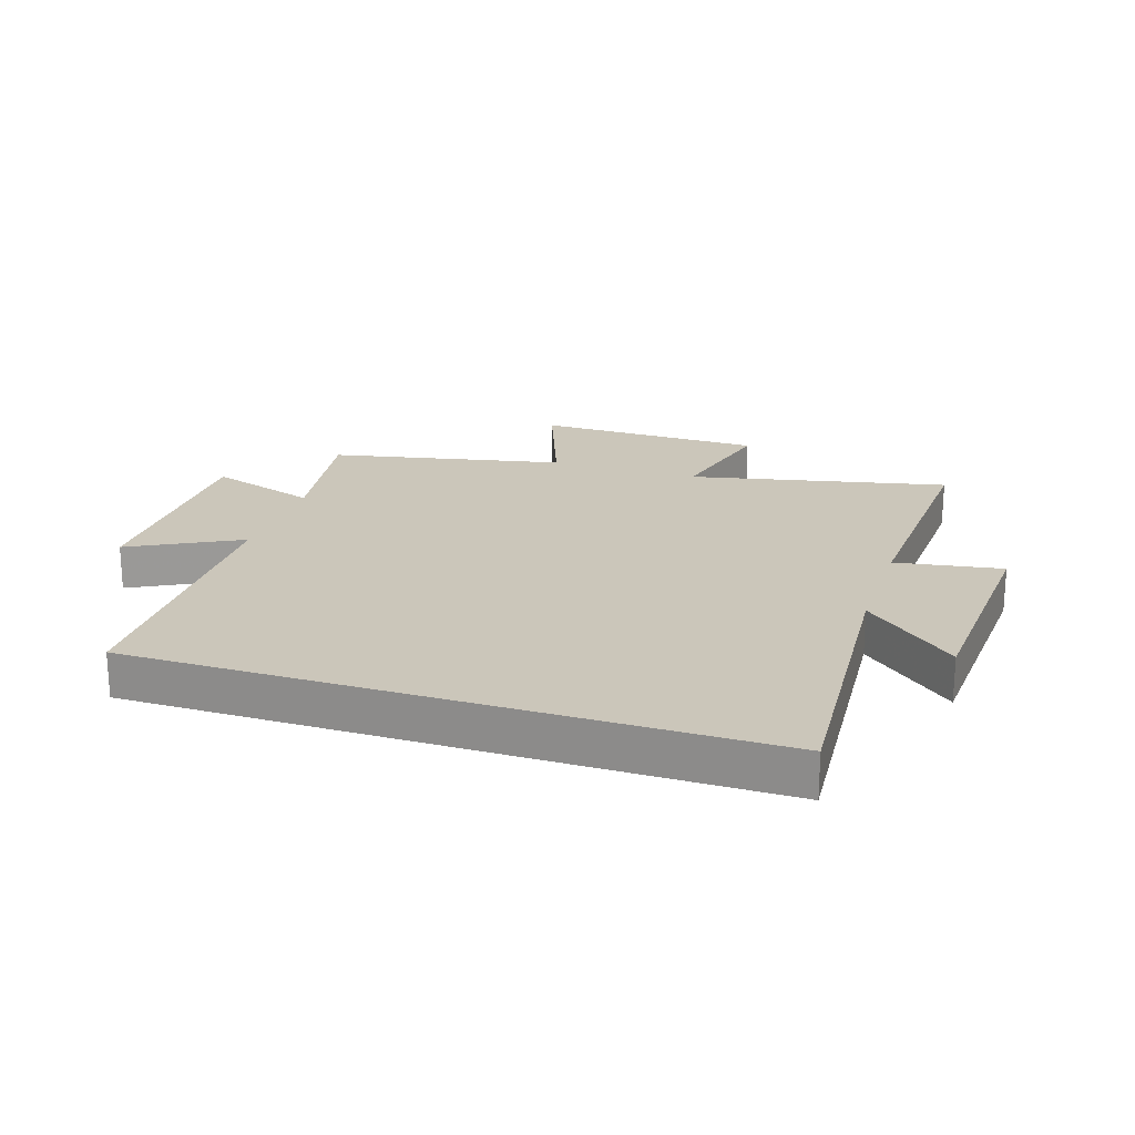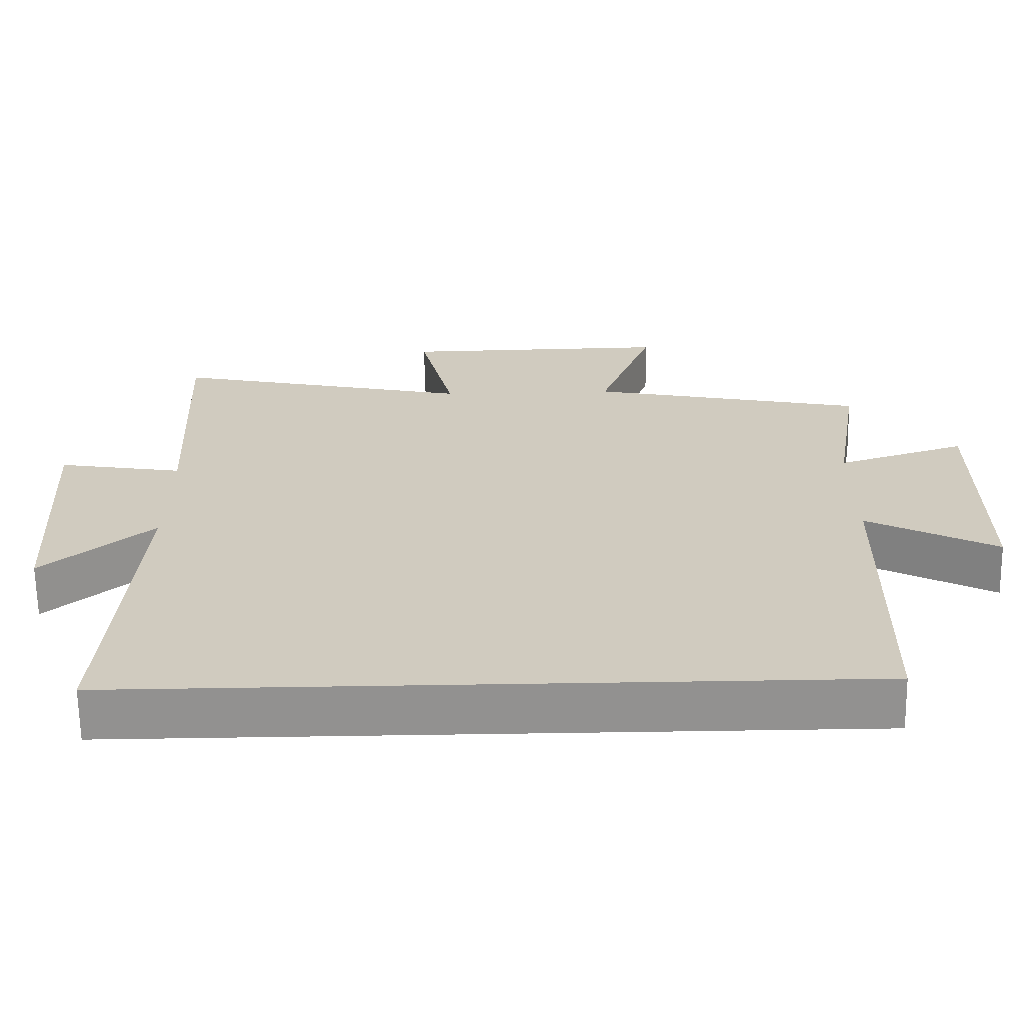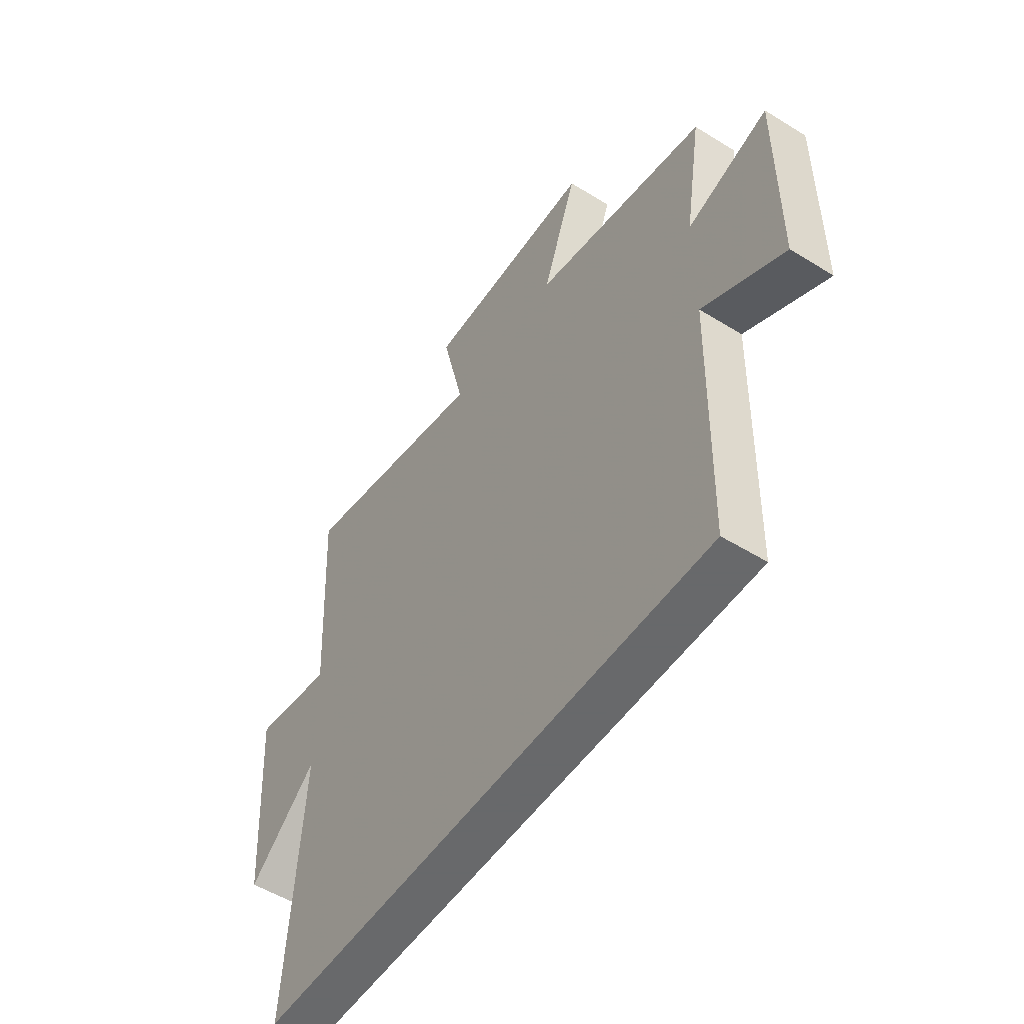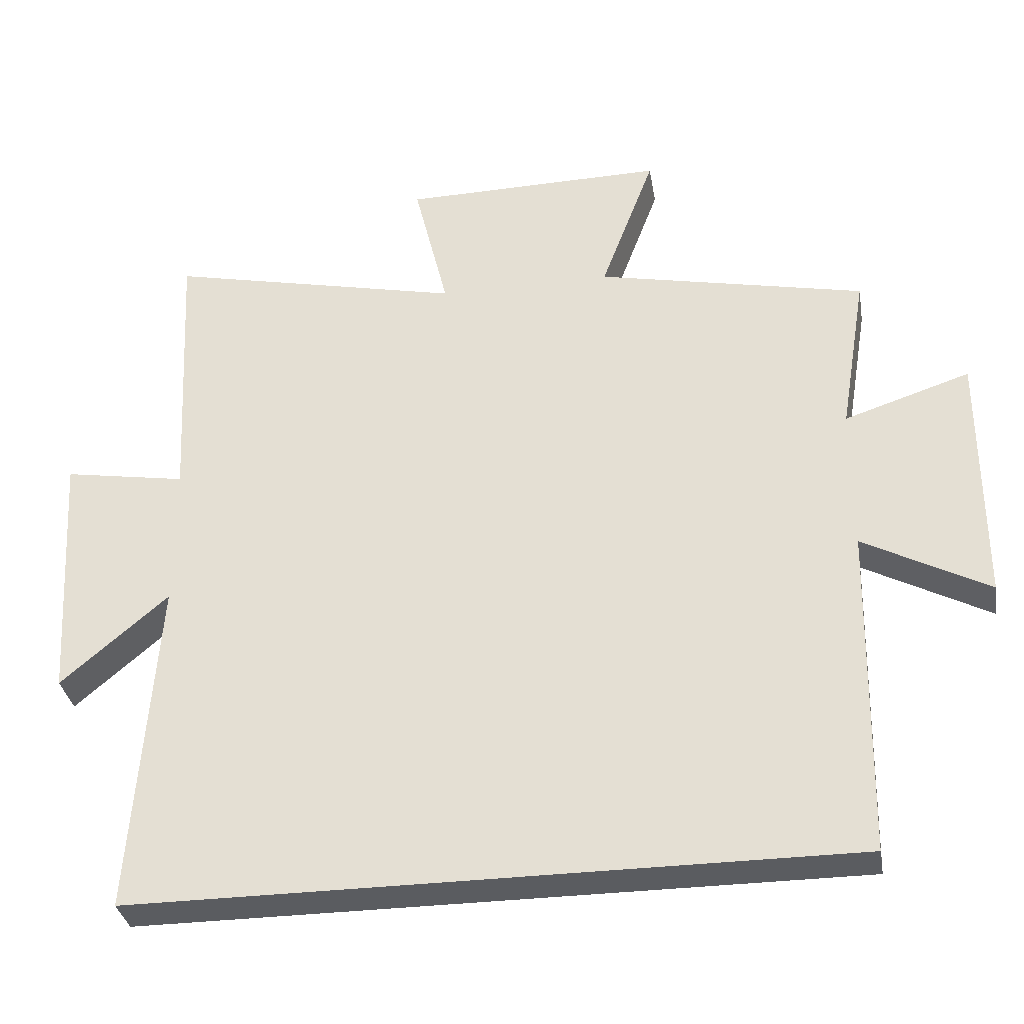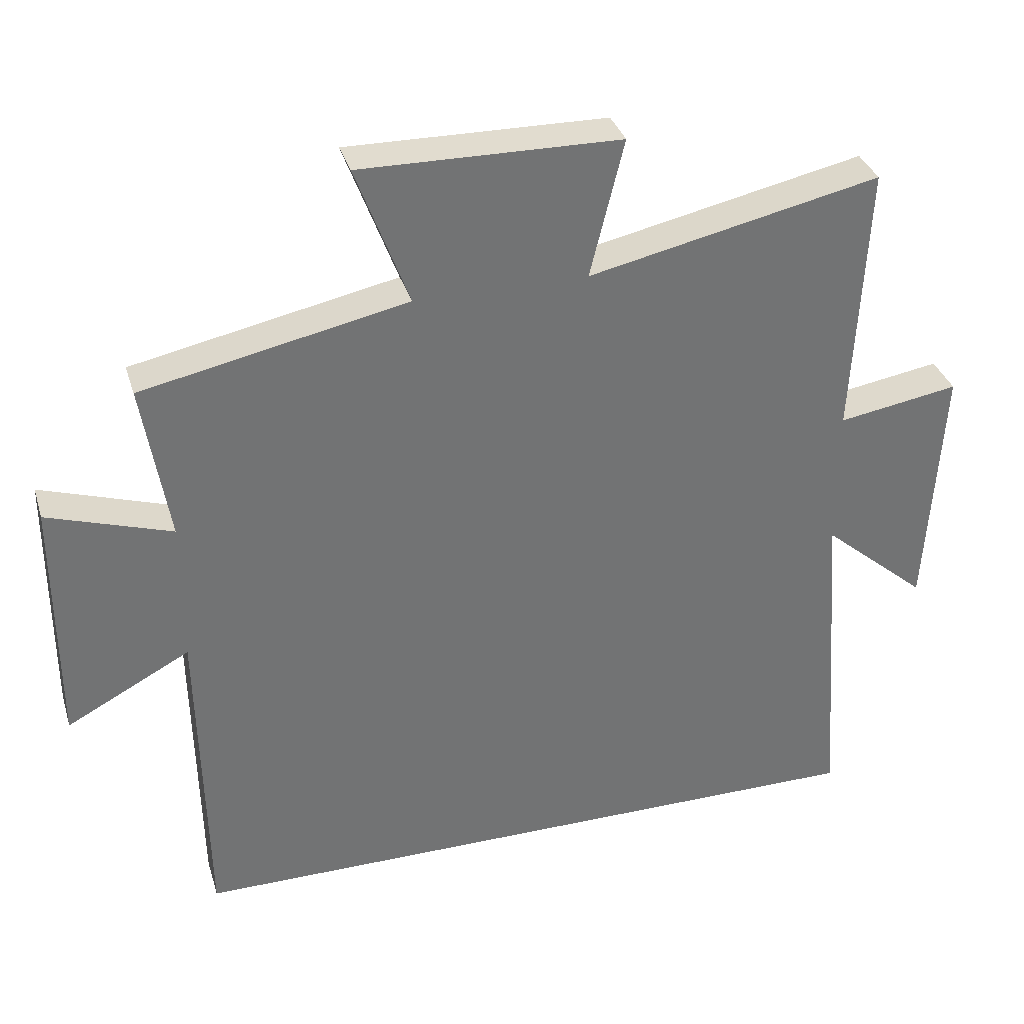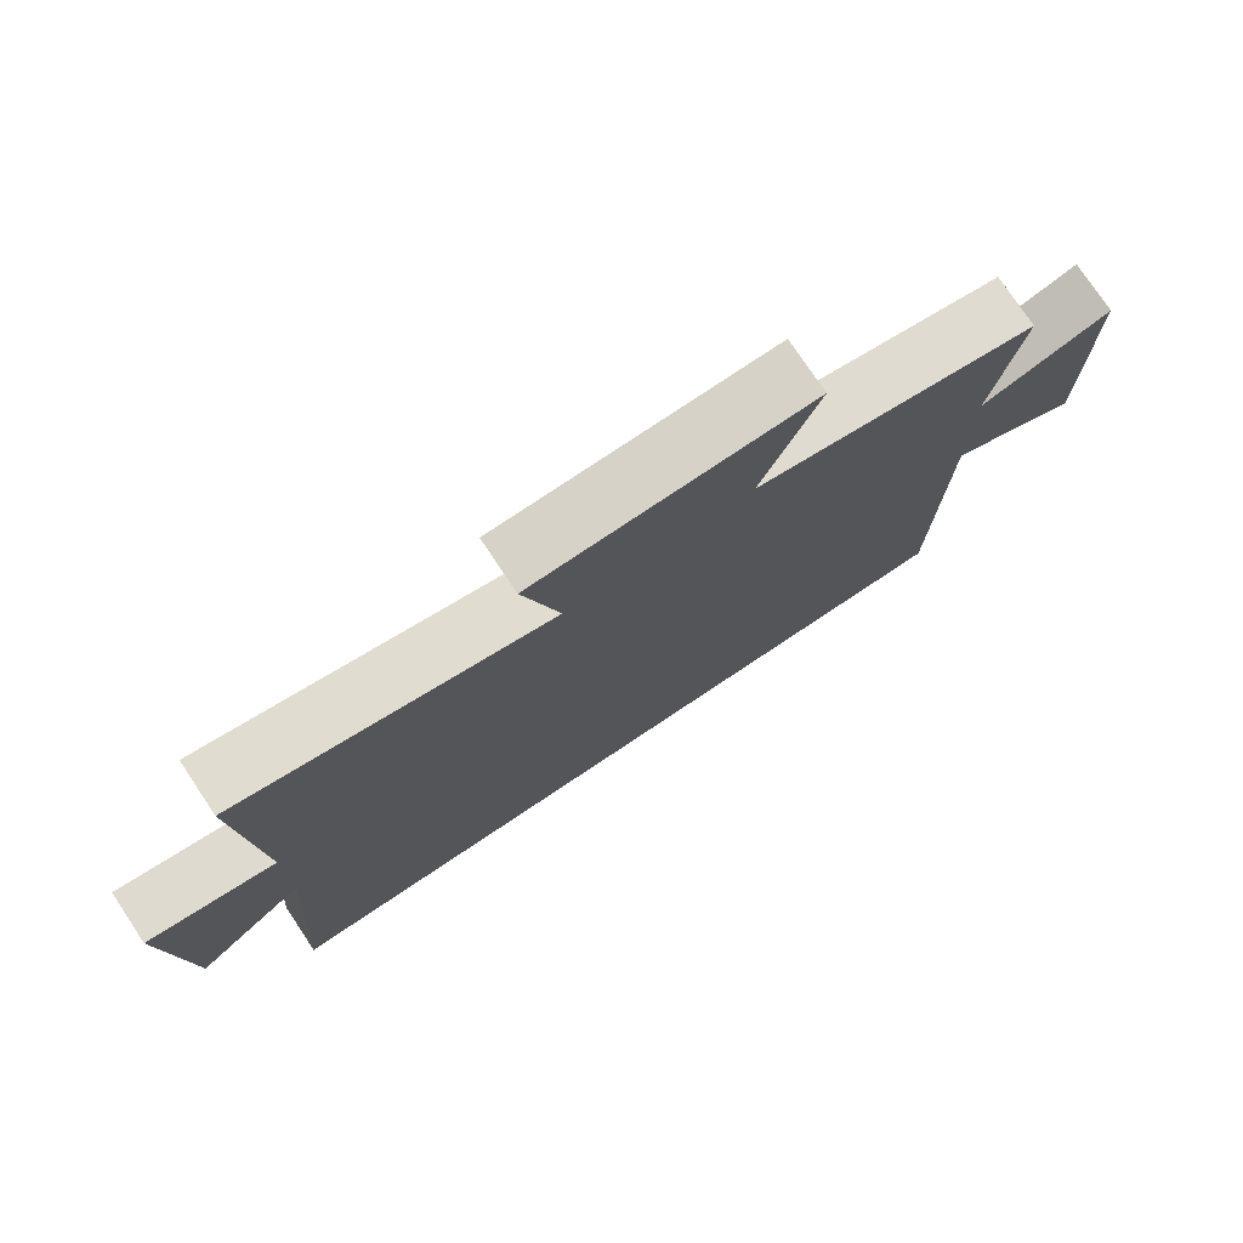
<metadata>
{"format":"obj","ext":"obj","renderer":"f3d","projection":"perspective","resolution":1024,"background":"white","views":[{"elev":21.2,"azim":-161.9,"up":"+Y"},{"elev":-66.1,"azim":0.9,"up":"+Z"},{"elev":-52.6,"azim":56.3,"up":"+Z"},{"elev":-33.7,"azim":9.5,"up":"+Z"},{"elev":34.4,"azim":163.8,"up":"+Z"},{"elev":76.8,"azim":-33.7,"up":"+Z"}]}
</metadata>
<code>
v -0.52 0.07 0.592
v -0.097 0.07 0.5
v -0.146 0.07 0.7
v 0.23 0.07 0.706
v 0.153 0.07 0.5
v 0.538 0.07 0.42
v 0.5 0.07 0.188
v 0.68 0.07 0.247
v 0.68 0.07 -0.119
v 0.5 0.07 -0.024
v 0.491 0.07 -0.5
v -0.535 0.07 -0.5
v -0.5 0.07 -0.013
v -0.653 0.07 -0.144
v -0.675 0.07 0.224
v -0.5 0.07 0.195
v -0.52 0 0.592
v -0.097 0 0.5
v -0.146 0 0.7
v 0.23 0 0.706
v 0.153 0 0.5
v 0.538 0 0.42
v 0.5 0 0.188
v 0.68 0 0.247
v 0.68 0 -0.119
v 0.5 0 -0.024
v 0.491 0 -0.5
v -0.535 0 -0.5
v -0.5 0 -0.013
v -0.653 0 -0.144
v -0.675 0 0.224
v -0.5 0 0.195
f 13 14 15 16
f 10 11 12 13
f 10 13 16
f 7 8 9 10
f 16 1 2
f 10 16 2
f 7 10 2
f 5 6 7 2
f 2 3 4 5
f 32 31 30 29
f 29 28 27 26
f 32 29 26
f 26 25 24 23
f 18 17 32
f 18 32 26
f 18 26 23
f 18 23 22 21
f 21 20 19 18
f 1 17 18 2
f 2 18 19 3
f 3 19 20 4
f 4 20 21 5
f 5 21 22 6
f 6 22 23 7
f 7 23 24 8
f 8 24 25 9
f 9 25 26 10
f 10 26 27 11
f 11 27 28 12
f 12 28 29 13
f 13 29 30 14
f 14 30 31 15
f 15 31 32 16
f 16 32 17 1

</code>
